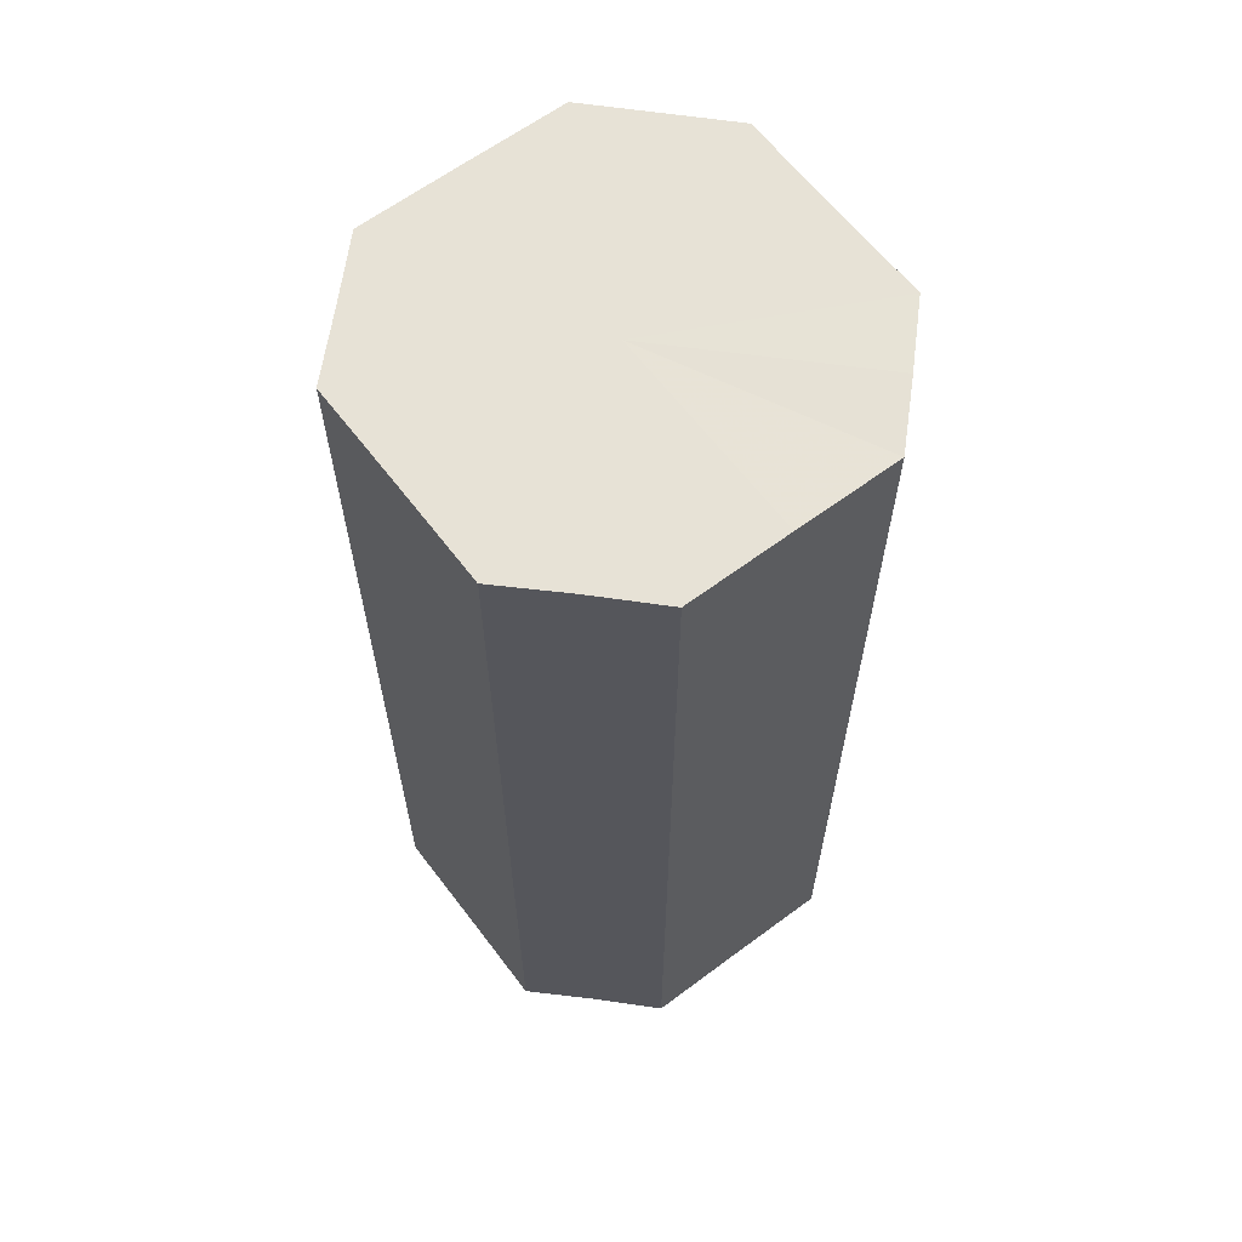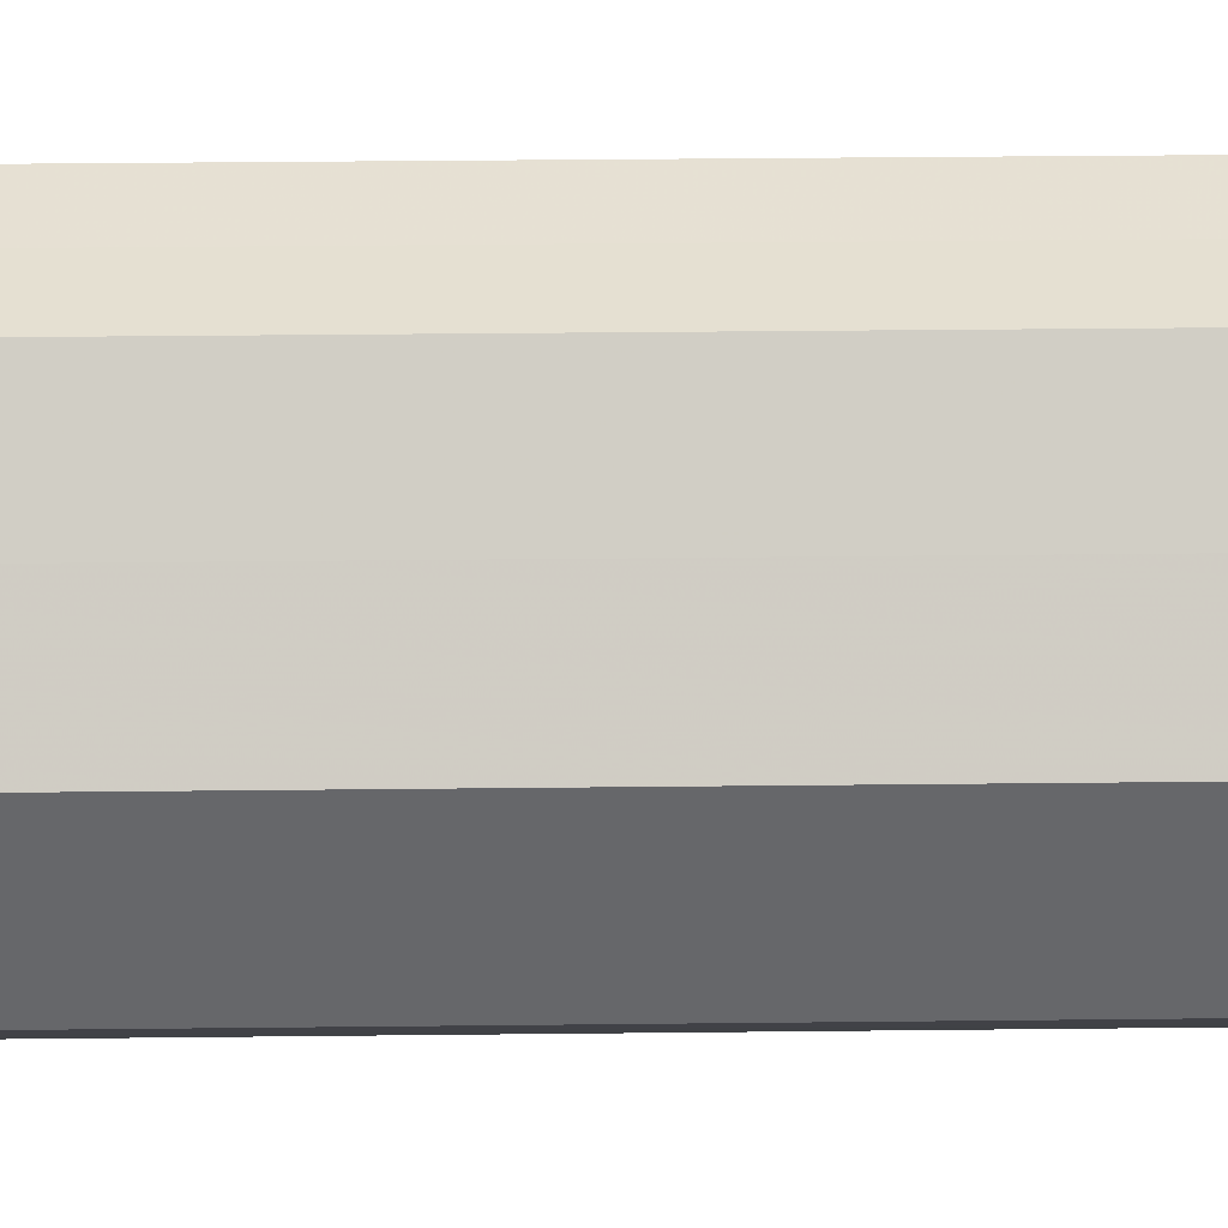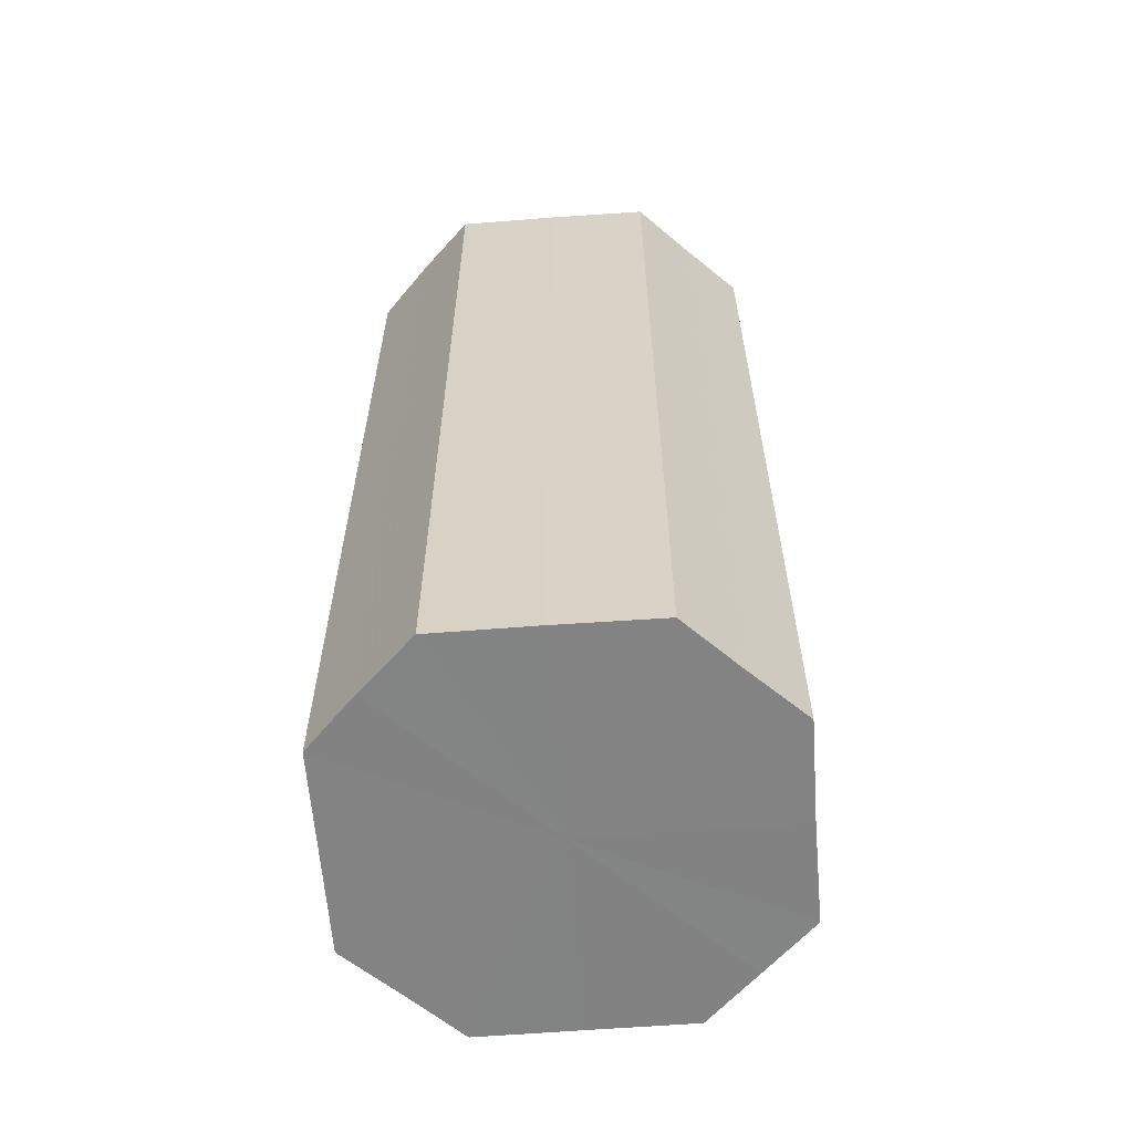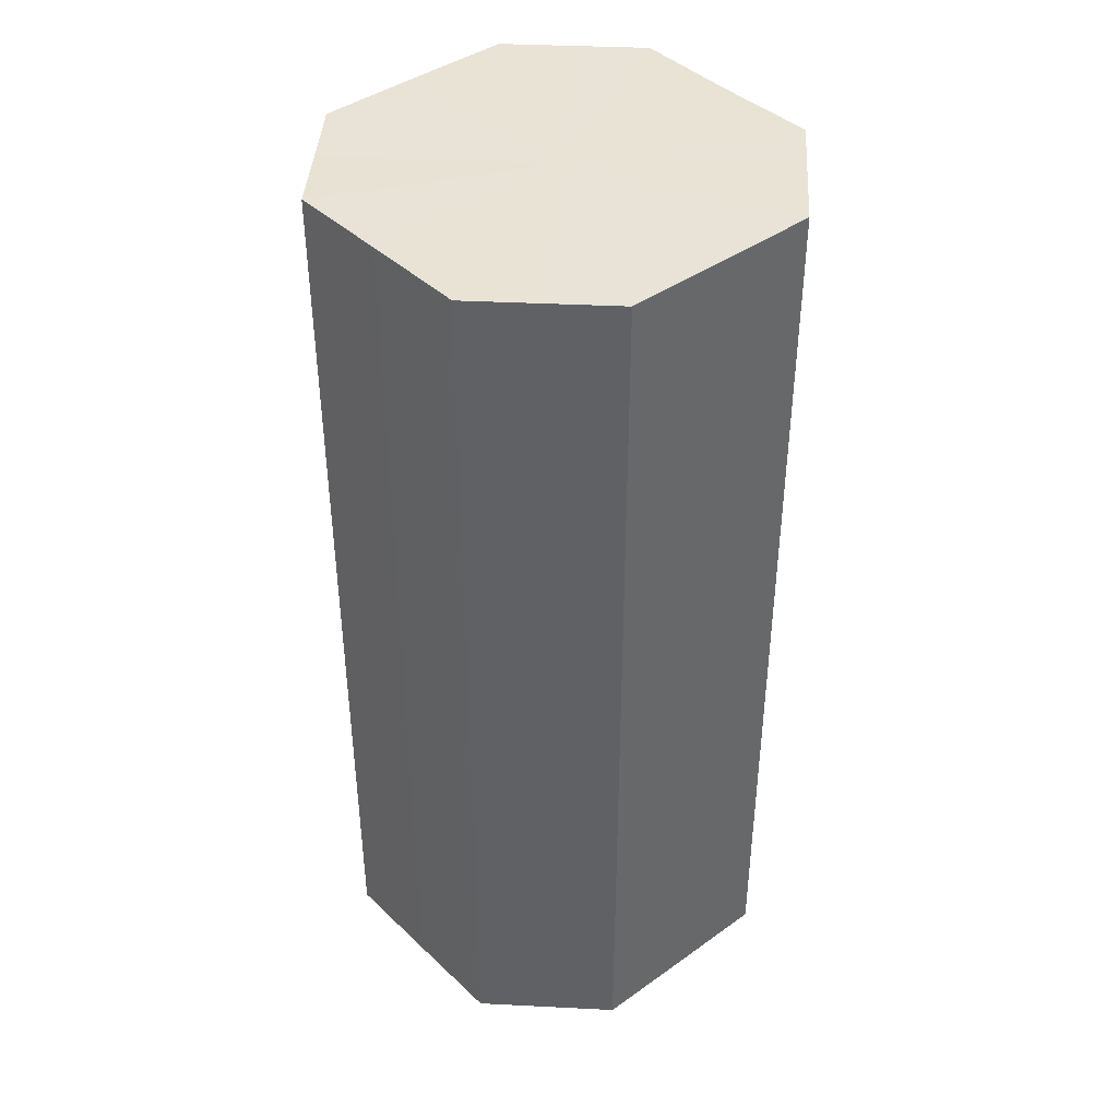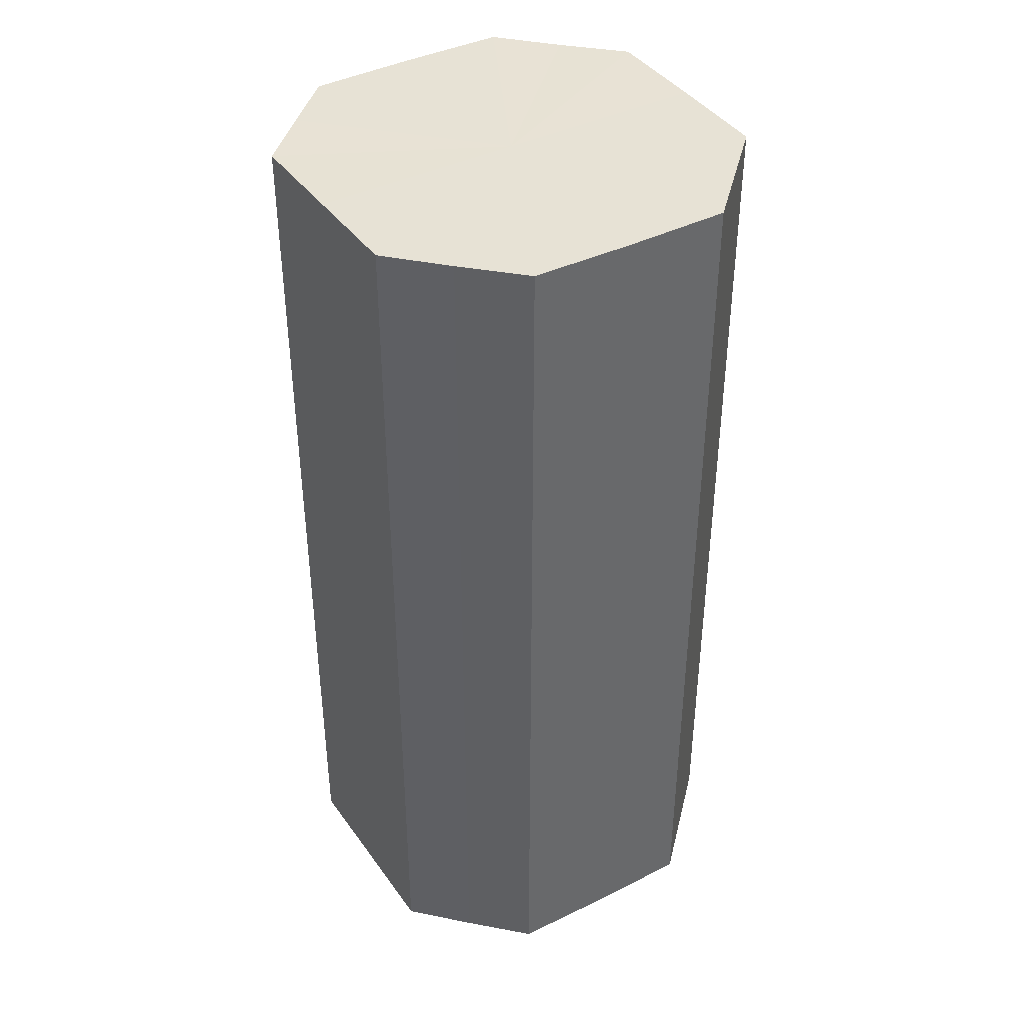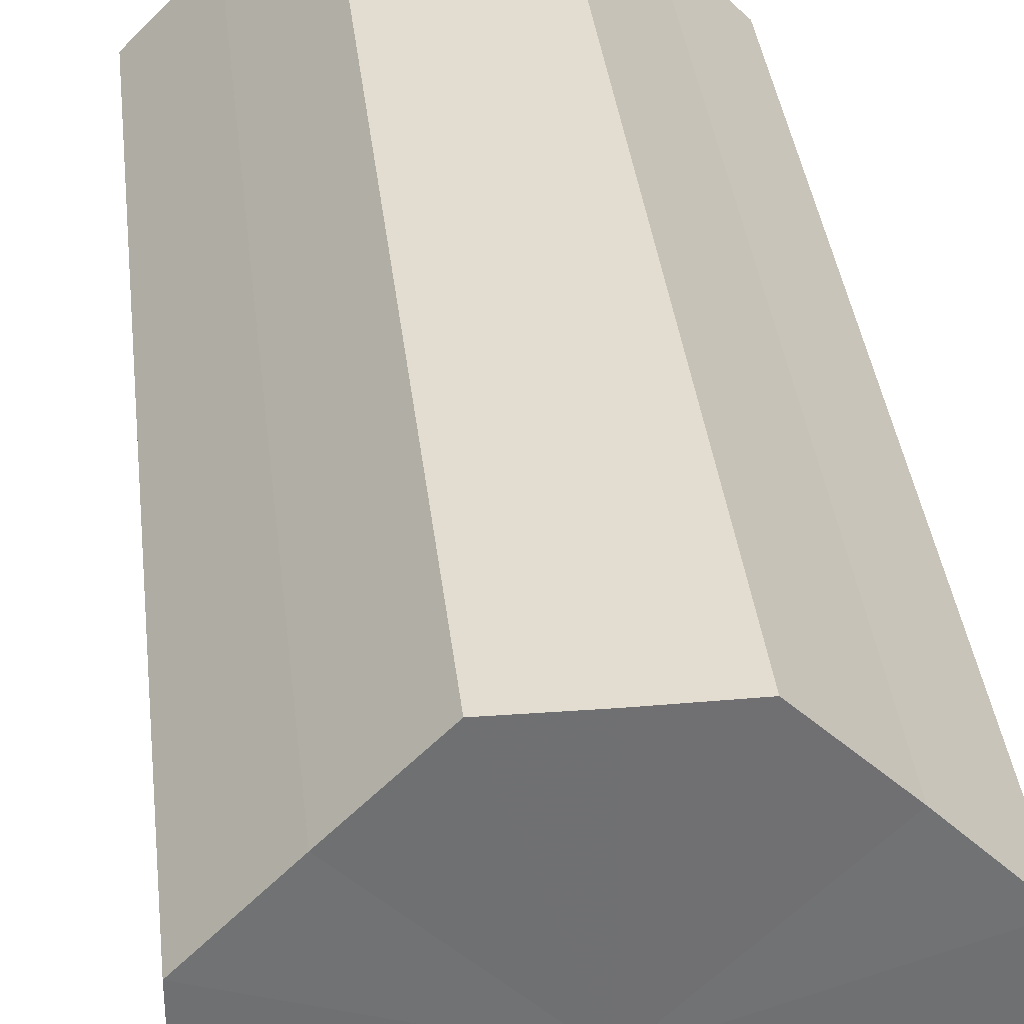
<metadata>
{"format":"obj","ext":"obj","renderer":"f3d","projection":"perspective","resolution":1024,"background":"white","views":[{"elev":63.1,"azim":97.9,"up":"+Z"},{"elev":38.3,"azim":89.2,"up":"+Y"},{"elev":-61.0,"azim":-130.4,"up":"+Z"},{"elev":41.4,"azim":-86.2,"up":"+Z"},{"elev":40.4,"azim":-76.5,"up":"+Z"},{"elev":35.3,"azim":-6.3,"up":"+Y"}]}
</metadata>
<code>
o 13694
v 2246 1866 12.57
v 2246 1866 12.57
v 2246 1866 12.7
v 2246 1866 12.57
v 2246 1866 12.7
v 2246 1866 12.57
v 2246 1866 12.7
v 2246 1866 12.57
v 2246 1866 12.7
v 2246 1866 12.57
v 2246 1866 12.7
v 2246 1866 12.57
v 2246 1866 12.7
v 2246 1866 12.57
v 2246 1866 12.7
v 2246 1866 12.57
v 2246 1866 12.7
v 2246 1866 12.57
v 2246 1866 12.7
v 2246 1866 12.57
v 2246 1866 12.7
v 2246 1866 12.57
v 2246 1866 12.7
v 2246 1866 12.57
v 2246 1866 12.7
v 2246 1866 12.57
v 2246 1866 12.7
v 2246 1866 12.57
v 2246 1866 12.7
v 2246 1866 12.57
v 2246 1866 12.7
v 2246 1866 12.7
v 2246 1866 12.7
v 2246 1866 12.57
v 2246 1866 12.7
v 2246 1866 12.57
v 2246 1866 12.7
v 2246 1866 12.7
v 2246 1866 12.57
v 2246 1866 12.7
v 2246 1866 12.57
v 2246 1866 12.57
v 2246 1866 12.7
v 2246 1866 12.7
v 2246 1866 12.57
v 2246 1866 12.7
v 2246 1866 12.57
v 2246 1866 12.57
v 2246 1866 12.7
v 2246 1866 12.7
v 2246 1866 12.57
v 2246 1866 12.7
v 2246 1866 12.57
v 2246 1866 12.57
v 2246 1866 12.7
v 2246 1866 12.7
v 2246 1866 12.57
v 2246 1866 12.7
v 2246 1866 12.57
v 2246 1866 12.57
v 2246 1866 12.7
v 2246 1866 12.7
v 2246 1866 12.57
v 2246 1866 12.57
v 2246 1866 12.57
v 2246 1866 12.57
v 2246 1866 12.57
v 2246 1866 12.57
v 2246 1866 12.57
v 2246 1866 12.57
v 2246 1866 12.57
v 2246 1866 12.57
v 2246 1866 12.57
v 2246 1866 12.57
v 2246 1866 12.57
v 2246 1866 12.57
v 2246 1866 12.57
v 2246 1866 12.57
v 2246 1866 12.57
v 2246 1866 12.57
v 2246 1866 12.57
v 2246 1866 12.7
v 2246 1866 12.7
v 2246 1866 12.7
v 2246 1866 12.7
v 2246 1866 12.7
v 2246 1866 12.7
v 2246 1866 12.7
v 2246 1866 12.7
v 2246 1866 12.7
v 2246 1866 12.7
v 2246 1866 12.7
v 2246 1866 12.7
v 2246 1866 12.7
v 2246 1866 12.7
v 2246 1866 12.7
v 2246 1866 12.7
v 2246 1866 12.7
f 1 2 3
f 2 4 5
f 6 1 7
f 4 8 9
f 10 6 11
f 8 12 13
f 14 10 15
f 12 16 17
f 18 14 19
f 16 20 21
f 22 18 23
f 20 24 25
f 26 22 27
f 24 28 29
f 30 26 31
f 28 30 32
f 33 34 35
f 35 36 37
f 38 39 33
f 40 41 38
f 37 42 43
f 44 45 40
f 46 47 44
f 43 48 49
f 50 51 46
f 52 53 50
f 49 54 55
f 56 57 52
f 58 59 56
f 55 60 61
f 62 63 58
f 61 64 62
f 65 66 67
f 65 68 66
f 65 67 69
f 65 70 68
f 65 69 71
f 65 72 70
f 65 71 73
f 65 74 72
f 65 73 75
f 65 76 74
f 65 75 77
f 65 78 76
f 65 77 79
f 65 80 78
f 65 79 81
f 65 81 80
f 82 83 84
f 82 85 83
f 82 84 86
f 82 87 85
f 82 86 88
f 82 89 87
f 82 88 90
f 82 91 89
f 82 90 92
f 82 93 91
f 82 92 94
f 82 95 93
f 82 94 96
f 82 97 95
f 82 96 98
f 82 98 97

</code>
